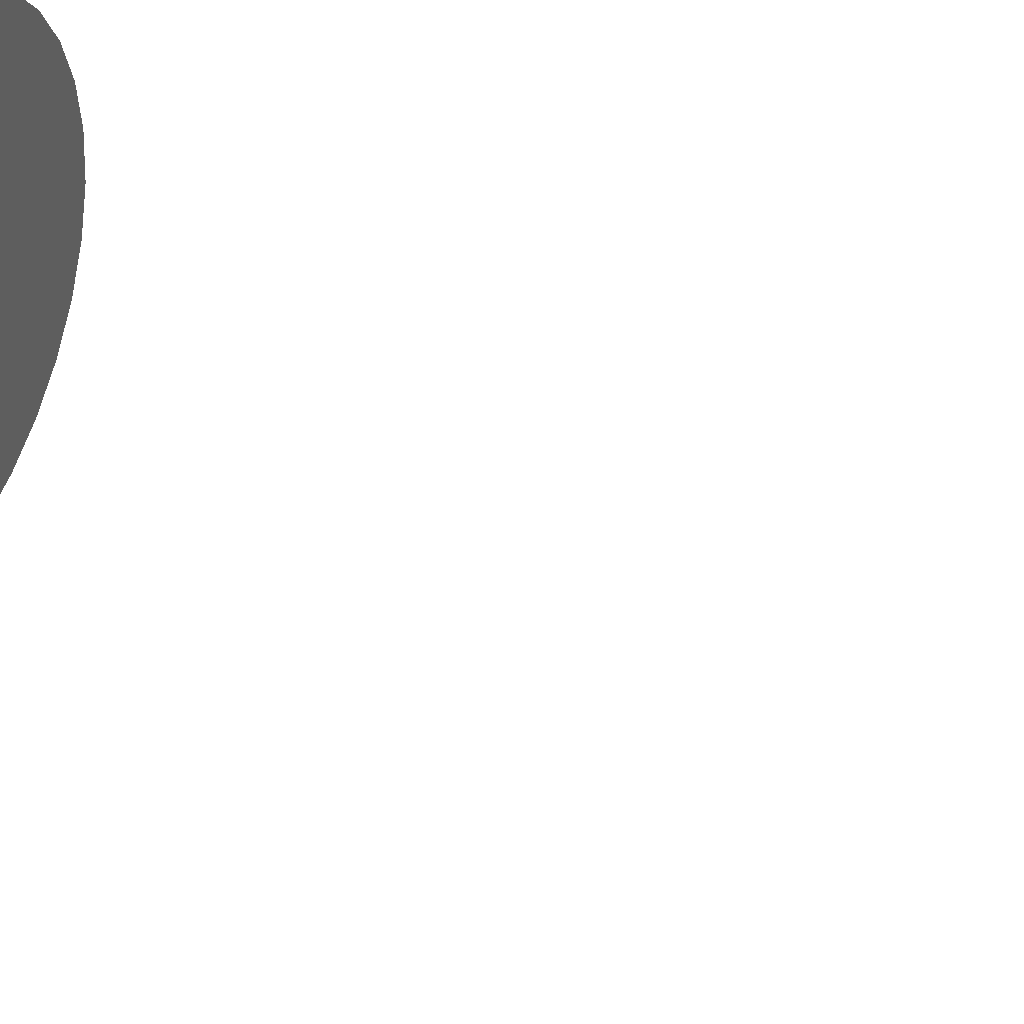
<metadata>
{"format":"stl","ext":"stl","renderer":"f3d","projection":"perspective","resolution":1024,"background":"white","views":[{"elev":44.0,"azim":114.3,"up":"+Z"}]}
</metadata>
<code>
# stl→obj: 384 verts, 760 faces
v -0.1895 -0.01562 0.3789
v -0.1895 -0.03125 0.3789
v -0.193 -0.01562 0.3435
v -0.193 -0.03125 0.3435
v -0.2033 -0.01562 0.3095
v -0.2033 -0.03125 0.3095
v -0.2201 -0.01562 0.2781
v -0.2201 -0.03125 0.2781
v -0.2427 -0.01562 0.2506
v -0.2427 -0.03125 0.2506
v -0.2702 -0.01562 0.228
v -0.2702 -0.03125 0.228
v -0.3016 -0.01562 0.2112
v -0.3016 -0.03125 0.2112
v -0.3356 -0.01562 0.2009
v -0.3356 -0.03125 0.2009
v -0.3711 -0.01562 0.1974
v -0.3711 -0.03125 0.1974
v -0.4065 -0.01562 0.2009
v -0.4065 -0.03125 0.2009
v -0.4405 -0.01562 0.2112
v -0.4405 -0.03125 0.2112
v -0.4719 -0.01562 0.228
v -0.4719 -0.03125 0.228
v -0.4994 -0.01562 0.2506
v -0.4994 -0.03125 0.2506
v -0.522 -0.01562 0.2781
v -0.522 -0.03125 0.2781
v -0.5388 -0.01562 0.3095
v -0.5388 -0.03125 0.3095
v -0.5491 -0.01562 0.3435
v -0.5491 -0.03125 0.3435
v -0.5526 -0.01562 0.3789
v -0.5526 -0.03125 0.3789
v -0.5491 -0.01562 0.4144
v -0.5491 -0.03125 0.4144
v -0.5388 -0.01562 0.4484
v -0.5388 -0.03125 0.4484
v -0.522 -0.01562 0.4798
v -0.522 -0.03125 0.4798
v -0.4994 -0.01562 0.5073
v -0.4994 -0.03125 0.5073
v -0.4719 -0.01562 0.5299
v -0.4719 -0.03125 0.5299
v -0.4405 -0.01562 0.5467
v -0.4405 -0.03125 0.5467
v -0.4065 -0.01562 0.557
v -0.4065 -0.03125 0.557
v -0.3711 -0.01562 0.5605
v -0.3711 -0.03125 0.5605
v -0.3356 -0.01562 0.557
v -0.3356 -0.03125 0.557
v -0.3016 -0.01562 0.5467
v -0.3016 -0.03125 0.5467
v -0.2702 -0.01562 0.5299
v -0.2702 -0.03125 0.5299
v -0.2427 -0.01562 0.5073
v -0.2427 -0.03125 0.5073
v -0.2201 -0.01562 0.4798
v -0.2201 -0.03125 0.4798
v -0.2033 -0.01562 0.4484
v -0.2033 -0.03125 0.4484
v -0.193 -0.01562 0.4144
v -0.193 -0.03125 0.4144
v -0.3711 4.207e-17 0.5449
v -0.3387 4.567e-17 0.5417
v -0.4034 3.848e-17 0.5417
v -0.4346 3.502e-17 0.5323
v -0.3075 4.912e-17 0.5323
v -0.3387 4.567e-17 0.2162
v -0.4034 3.848e-17 0.2162
v -0.3075 4.912e-17 0.2256
v -0.3711 4.207e-17 0.213
v -0.4346 3.502e-17 0.2256
v -0.4633 3.184e-17 0.241
v -0.2789 5.231e-17 0.241
v -0.4884 2.904e-17 0.2616
v -0.2537 5.51e-17 0.2616
v -0.509 2.675e-17 0.2867
v -0.2331 5.739e-17 0.2867
v -0.5244 2.505e-17 0.3154
v -0.2177 5.909e-17 0.3154
v -0.5338 2.4e-17 0.3466
v -0.2083 6.014e-17 0.3466
v -0.537 2.365e-17 0.3789
v -0.2051 6.05e-17 0.3789
v -0.5338 2.4e-17 0.4113
v -0.2083 6.014e-17 0.4113
v -0.5244 2.505e-17 0.4425
v -0.2177 5.909e-17 0.4425
v -0.509 2.675e-17 0.4711
v -0.2331 5.739e-17 0.4711
v -0.4884 2.904e-17 0.4963
v -0.2537 5.51e-17 0.4963
v -0.4633 3.184e-17 0.5169
v -0.2789 5.231e-17 0.5169
v -0.1898 -0.01258 0.3789
v -0.1933 -0.01258 0.3436
v -0.1907 -0.009646 0.3789
v -0.1941 -0.009646 0.3438
v -0.1921 -0.006944 0.3789
v -0.1955 -0.006944 0.344
v -0.1941 -0.004576 0.3789
v -0.1975 -0.004576 0.3444
v -0.1964 -0.002633 0.3789
v -0.1998 -0.002633 0.3449
v -0.1991 -0.001189 0.3789
v -0.2024 -0.001189 0.3454
v -0.2021 -0.0003002 0.3789
v -0.2053 -0.0003002 0.346
v -0.5488 -0.01258 0.3436
v -0.5523 -0.01258 0.3789
v -0.548 -0.009646 0.3438
v -0.5514 -0.009646 0.3789
v -0.5466 -0.006944 0.344
v -0.55 -0.006944 0.3789
v -0.5447 -0.004576 0.3444
v -0.5481 -0.004576 0.3789
v -0.5423 -0.002633 0.3449
v -0.5457 -0.002633 0.3789
v -0.5397 -0.001189 0.3454
v -0.543 -0.001189 0.3789
v -0.5368 -0.0003002 0.346
v -0.5401 -0.0003002 0.3789
v -0.5385 -0.01258 0.3096
v -0.5377 -0.009646 0.3099
v -0.5364 -0.006944 0.3105
v -0.5346 -0.004576 0.3112
v -0.5324 -0.002633 0.3121
v -0.5299 -0.001189 0.3132
v -0.5272 -0.0003002 0.3143
v -0.5218 -0.01258 0.2782
v -0.521 -0.009646 0.2787
v -0.5198 -0.006944 0.2795
v -0.5182 -0.004576 0.2806
v -0.5163 -0.002633 0.2819
v -0.514 -0.001189 0.2834
v -0.5116 -0.0003002 0.2851
v -0.4992 -0.01258 0.2508
v -0.4986 -0.009646 0.2514
v -0.4976 -0.006944 0.2524
v -0.4962 -0.004576 0.2538
v -0.4945 -0.002633 0.2555
v -0.4926 -0.001189 0.2574
v -0.4906 -0.0003002 0.2594
v -0.4718 -0.01258 0.2282
v -0.4713 -0.009646 0.229
v -0.4705 -0.006944 0.2302
v -0.4694 -0.004576 0.2318
v -0.4681 -0.002633 0.2337
v -0.4666 -0.001189 0.236
v -0.4649 -0.0003002 0.2384
v -0.4404 -0.01258 0.2115
v -0.4401 -0.009646 0.2123
v -0.4395 -0.006944 0.2136
v -0.4388 -0.004576 0.2154
v -0.4379 -0.002633 0.2176
v -0.4368 -0.001189 0.2201
v -0.4357 -0.0003002 0.2228
v -0.4064 -0.01258 0.2012
v -0.4062 -0.009646 0.202
v -0.406 -0.006944 0.2034
v -0.4056 -0.004576 0.2053
v -0.4051 -0.002633 0.2077
v -0.4046 -0.001189 0.2103
v -0.404 -0.0003002 0.2132
v -0.3711 -0.01258 0.1977
v -0.3711 -0.009646 0.1986
v -0.3711 -0.006944 0.2
v -0.3711 -0.004576 0.2019
v -0.3711 -0.002633 0.2043
v -0.3711 -0.001189 0.207
v -0.3711 -0.0003002 0.2099
v -0.3357 -0.01258 0.2012
v -0.3359 -0.009646 0.202
v -0.3361 -0.006944 0.2034
v -0.3365 -0.004576 0.2053
v -0.337 -0.002633 0.2077
v -0.3375 -0.001189 0.2103
v -0.3381 -0.0003002 0.2132
v -0.3017 -0.01258 0.2115
v -0.302 -0.009646 0.2123
v -0.3026 -0.006944 0.2136
v -0.3033 -0.004576 0.2154
v -0.3042 -0.002633 0.2176
v -0.3053 -0.001189 0.2201
v -0.3064 -0.0003002 0.2228
v -0.2703 -0.01258 0.2282
v -0.2708 -0.009646 0.229
v -0.2716 -0.006944 0.2302
v -0.2727 -0.004576 0.2318
v -0.274 -0.002633 0.2337
v -0.2755 -0.001189 0.236
v -0.2772 -0.0003002 0.2384
v -0.2429 -0.01258 0.2508
v -0.2435 -0.009646 0.2514
v -0.2445 -0.006944 0.2524
v -0.2459 -0.004576 0.2538
v -0.2476 -0.002633 0.2555
v -0.2495 -0.001189 0.2574
v -0.2515 -0.0003002 0.2594
v -0.2203 -0.01258 0.2782
v -0.2211 -0.009646 0.2787
v -0.2223 -0.006944 0.2795
v -0.2239 -0.004576 0.2806
v -0.2258 -0.002633 0.2819
v -0.2281 -0.001189 0.2834
v -0.2305 -0.0003002 0.2851
v -0.2036 -0.01258 0.3096
v -0.2044 -0.009646 0.3099
v -0.2057 -0.006944 0.3105
v -0.2075 -0.004576 0.3112
v -0.2097 -0.002633 0.3121
v -0.2122 -0.001189 0.3132
v -0.2149 -0.0003002 0.3143
v -0.5488 -0.01258 0.4143
v -0.548 -0.009646 0.4141
v -0.5466 -0.006944 0.4139
v -0.5447 -0.004576 0.4135
v -0.5423 -0.002633 0.413
v -0.5397 -0.001189 0.4125
v -0.5368 -0.0003002 0.4119
v -0.1933 -0.01258 0.4143
v -0.1941 -0.009646 0.4141
v -0.1955 -0.006944 0.4139
v -0.1975 -0.004576 0.4135
v -0.1998 -0.002633 0.413
v -0.2024 -0.001189 0.4125
v -0.2053 -0.0003002 0.4119
v -0.2036 -0.01258 0.4483
v -0.2044 -0.009646 0.448
v -0.2057 -0.006944 0.4474
v -0.2075 -0.004576 0.4467
v -0.2097 -0.002633 0.4458
v -0.2122 -0.001189 0.4447
v -0.2149 -0.0003002 0.4436
v -0.2203 -0.01258 0.4797
v -0.2211 -0.009646 0.4792
v -0.2223 -0.006944 0.4784
v -0.2239 -0.004576 0.4773
v -0.2258 -0.002633 0.476
v -0.2281 -0.001189 0.4745
v -0.2305 -0.0003002 0.4728
v -0.2429 -0.01258 0.5071
v -0.2435 -0.009646 0.5065
v -0.2445 -0.006944 0.5055
v -0.2459 -0.004576 0.5041
v -0.2476 -0.002633 0.5024
v -0.2495 -0.001189 0.5005
v -0.2515 -0.0003002 0.4985
v -0.2703 -0.01258 0.5297
v -0.2708 -0.009646 0.5289
v -0.2716 -0.006944 0.5277
v -0.2727 -0.004576 0.5261
v -0.274 -0.002633 0.5242
v -0.2755 -0.001189 0.5219
v -0.2772 -0.0003002 0.5195
v -0.3017 -0.01258 0.5464
v -0.302 -0.009646 0.5456
v -0.3026 -0.006944 0.5443
v -0.3033 -0.004576 0.5425
v -0.3042 -0.002633 0.5403
v -0.3053 -0.001189 0.5378
v -0.3064 -0.0003002 0.5351
v -0.3357 -0.01258 0.5567
v -0.3359 -0.009646 0.5559
v -0.3361 -0.006944 0.5545
v -0.3365 -0.004576 0.5525
v -0.337 -0.002633 0.5502
v -0.3375 -0.001189 0.5476
v -0.3381 -0.0003002 0.5447
v -0.3711 -0.01258 0.5602
v -0.3711 -0.009646 0.5593
v -0.3711 -0.006944 0.5579
v -0.3711 -0.004576 0.5559
v -0.3711 -0.002633 0.5536
v -0.3711 -0.001189 0.5509
v -0.3711 -0.0003002 0.5479
v -0.4064 -0.01258 0.5567
v -0.4062 -0.009646 0.5559
v -0.406 -0.006944 0.5545
v -0.4056 -0.004576 0.5525
v -0.4051 -0.002633 0.5502
v -0.4046 -0.001189 0.5476
v -0.404 -0.0003002 0.5447
v -0.4404 -0.01258 0.5464
v -0.4401 -0.009646 0.5456
v -0.4395 -0.006944 0.5443
v -0.4388 -0.004576 0.5425
v -0.4379 -0.002633 0.5403
v -0.4368 -0.001189 0.5378
v -0.4357 -0.0003002 0.5351
v -0.4718 -0.01258 0.5297
v -0.4713 -0.009646 0.5289
v -0.4705 -0.006944 0.5277
v -0.4694 -0.004576 0.5261
v -0.4681 -0.002633 0.5242
v -0.4666 -0.001189 0.5219
v -0.4649 -0.0003002 0.5195
v -0.4992 -0.01258 0.5071
v -0.4986 -0.009646 0.5065
v -0.4976 -0.006944 0.5055
v -0.4962 -0.004576 0.5041
v -0.4945 -0.002633 0.5024
v -0.4926 -0.001189 0.5005
v -0.4906 -0.0003002 0.4985
v -0.5218 -0.01258 0.4797
v -0.521 -0.009646 0.4792
v -0.5198 -0.006944 0.4784
v -0.5182 -0.004576 0.4773
v -0.5163 -0.002633 0.476
v -0.514 -0.001189 0.4745
v -0.5116 -0.0003002 0.4728
v -0.5385 -0.01258 0.4483
v -0.5377 -0.009646 0.448
v -0.5364 -0.006944 0.4474
v -0.5346 -0.004576 0.4467
v -0.5324 -0.002633 0.4458
v -0.5299 -0.001189 0.4447
v -0.5272 -0.0003002 0.4436
v -0.5526 -0.7188 0.3789
v -0.5526 -0.75 0.3789
v -0.5491 -0.7188 0.4144
v -0.5491 -0.75 0.4144
v -0.5388 -0.7188 0.4484
v -0.5388 -0.75 0.4484
v -0.522 -0.7188 0.4798
v -0.522 -0.75 0.4798
v -0.4994 -0.7188 0.5073
v -0.4994 -0.75 0.5073
v -0.4719 -0.7188 0.5299
v -0.4719 -0.75 0.5299
v -0.4405 -0.7188 0.5467
v -0.4405 -0.75 0.5467
v -0.4065 -0.7188 0.557
v -0.4065 -0.75 0.557
v -0.3711 -0.7188 0.5605
v -0.3711 -0.75 0.5605
v -0.3356 -0.7188 0.557
v -0.3356 -0.75 0.557
v -0.3016 -0.7188 0.5467
v -0.3016 -0.75 0.5467
v -0.2702 -0.7188 0.5299
v -0.2702 -0.75 0.5299
v -0.2427 -0.7188 0.5073
v -0.2427 -0.75 0.5073
v -0.2201 -0.7188 0.4798
v -0.2201 -0.75 0.4798
v -0.2033 -0.7188 0.4484
v -0.2033 -0.75 0.4484
v -0.193 -0.7188 0.4144
v -0.193 -0.75 0.4144
v -0.1895 -0.7188 0.3789
v -0.1895 -0.75 0.3789
v -0.193 -0.7188 0.3435
v -0.193 -0.75 0.3435
v -0.2033 -0.7188 0.3095
v -0.2033 -0.75 0.3095
v -0.2201 -0.7188 0.2781
v -0.2201 -0.75 0.2781
v -0.2427 -0.7188 0.2506
v -0.2427 -0.75 0.2506
v -0.2702 -0.7188 0.228
v -0.2702 -0.75 0.228
v -0.3016 -0.7188 0.2112
v -0.3016 -0.75 0.2112
v -0.3356 -0.7188 0.2009
v -0.3356 -0.75 0.2009
v -0.3711 -0.7188 0.1974
v -0.3711 -0.75 0.1974
v -0.4065 -0.7188 0.2009
v -0.4065 -0.75 0.2009
v -0.4405 -0.7188 0.2112
v -0.4405 -0.75 0.2112
v -0.4719 -0.7188 0.228
v -0.4719 -0.75 0.228
v -0.4994 -0.7188 0.2506
v -0.4994 -0.75 0.2506
v -0.522 -0.7188 0.2781
v -0.522 -0.75 0.2781
v -0.5388 -0.7188 0.3095
v -0.5388 -0.75 0.3095
v -0.5491 -0.7188 0.3435
v -0.5491 -0.75 0.3435
f 1 2 3
f 3 2 4
f 3 4 5
f 5 4 6
f 5 6 7
f 7 6 8
f 7 8 9
f 9 8 10
f 9 10 11
f 11 10 12
f 11 12 13
f 13 12 14
f 13 14 15
f 15 14 16
f 15 16 17
f 17 16 18
f 17 18 19
f 19 18 20
f 19 20 21
f 21 20 22
f 21 22 23
f 23 22 24
f 23 24 25
f 25 24 26
f 25 26 27
f 27 26 28
f 27 28 29
f 29 28 30
f 29 30 31
f 31 30 32
f 31 32 33
f 33 32 34
f 33 34 35
f 35 34 36
f 35 36 37
f 37 36 38
f 37 38 39
f 39 38 40
f 39 40 41
f 41 40 42
f 41 42 43
f 43 42 44
f 43 44 45
f 45 44 46
f 45 46 47
f 47 46 48
f 47 48 49
f 49 48 50
f 49 50 51
f 51 50 52
f 51 52 53
f 53 52 54
f 53 54 55
f 55 54 56
f 55 56 57
f 57 56 58
f 57 58 59
f 59 58 60
f 59 60 61
f 61 60 62
f 61 62 63
f 63 62 64
f 63 64 1
f 1 64 2
f 65 66 67
f 68 67 66
f 69 68 66
f 70 71 72
f 73 71 70
f 71 74 72
f 72 74 75
f 72 75 76
f 76 75 77
f 76 77 78
f 78 77 79
f 78 79 80
f 80 79 81
f 80 81 82
f 82 81 83
f 82 83 84
f 84 83 85
f 84 85 86
f 86 85 87
f 86 87 88
f 88 87 89
f 88 89 90
f 90 89 91
f 90 91 92
f 92 91 93
f 92 93 94
f 94 93 95
f 94 95 96
f 96 95 68
f 96 68 69
f 1 3 97
f 97 3 98
f 97 98 99
f 99 98 100
f 99 100 101
f 101 100 102
f 101 102 103
f 103 102 104
f 103 104 105
f 105 104 106
f 105 106 107
f 107 106 108
f 107 108 109
f 109 108 110
f 109 110 86
f 86 110 84
f 31 33 111
f 111 33 112
f 111 112 113
f 113 112 114
f 113 114 115
f 115 114 116
f 115 116 117
f 117 116 118
f 117 118 119
f 119 118 120
f 119 120 121
f 121 120 122
f 121 122 123
f 123 122 124
f 123 124 83
f 83 124 85
f 29 31 125
f 125 31 111
f 125 111 126
f 126 111 113
f 126 113 127
f 127 113 115
f 127 115 128
f 128 115 117
f 128 117 129
f 129 117 119
f 129 119 130
f 130 119 121
f 130 121 131
f 131 121 123
f 131 123 81
f 81 123 83
f 27 29 132
f 132 29 125
f 132 125 133
f 133 125 126
f 133 126 134
f 134 126 127
f 134 127 135
f 135 127 128
f 135 128 136
f 136 128 129
f 136 129 137
f 137 129 130
f 137 130 138
f 138 130 131
f 138 131 79
f 79 131 81
f 25 27 139
f 139 27 132
f 139 132 140
f 140 132 133
f 140 133 141
f 141 133 134
f 141 134 142
f 142 134 135
f 142 135 143
f 143 135 136
f 143 136 144
f 144 136 137
f 144 137 145
f 145 137 138
f 145 138 77
f 77 138 79
f 23 25 146
f 146 25 139
f 146 139 147
f 147 139 140
f 147 140 148
f 148 140 141
f 148 141 149
f 149 141 142
f 149 142 150
f 150 142 143
f 150 143 151
f 151 143 144
f 151 144 152
f 152 144 145
f 152 145 75
f 75 145 77
f 21 23 153
f 153 23 146
f 153 146 154
f 154 146 147
f 154 147 155
f 155 147 148
f 155 148 156
f 156 148 149
f 156 149 157
f 157 149 150
f 157 150 158
f 158 150 151
f 158 151 159
f 159 151 152
f 159 152 74
f 74 152 75
f 19 21 160
f 160 21 153
f 160 153 161
f 161 153 154
f 161 154 162
f 162 154 155
f 162 155 163
f 163 155 156
f 163 156 164
f 164 156 157
f 164 157 165
f 165 157 158
f 165 158 166
f 166 158 159
f 166 159 71
f 71 159 74
f 17 19 167
f 167 19 160
f 167 160 168
f 168 160 161
f 168 161 169
f 169 161 162
f 169 162 170
f 170 162 163
f 170 163 171
f 171 163 164
f 171 164 172
f 172 164 165
f 172 165 173
f 173 165 166
f 173 166 73
f 73 166 71
f 15 17 174
f 174 17 167
f 174 167 175
f 175 167 168
f 175 168 176
f 176 168 169
f 176 169 177
f 177 169 170
f 177 170 178
f 178 170 171
f 178 171 179
f 179 171 172
f 179 172 180
f 180 172 173
f 180 173 70
f 70 173 73
f 13 15 181
f 181 15 174
f 181 174 182
f 182 174 175
f 182 175 183
f 183 175 176
f 183 176 184
f 184 176 177
f 184 177 185
f 185 177 178
f 185 178 186
f 186 178 179
f 186 179 187
f 187 179 180
f 187 180 72
f 72 180 70
f 11 13 188
f 188 13 181
f 188 181 189
f 189 181 182
f 189 182 190
f 190 182 183
f 190 183 191
f 191 183 184
f 191 184 192
f 192 184 185
f 192 185 193
f 193 185 186
f 193 186 194
f 194 186 187
f 194 187 76
f 76 187 72
f 9 11 195
f 195 11 188
f 195 188 196
f 196 188 189
f 196 189 197
f 197 189 190
f 197 190 198
f 198 190 191
f 198 191 199
f 199 191 192
f 199 192 200
f 200 192 193
f 200 193 201
f 201 193 194
f 201 194 78
f 78 194 76
f 7 9 202
f 202 9 195
f 202 195 203
f 203 195 196
f 203 196 204
f 204 196 197
f 204 197 205
f 205 197 198
f 205 198 206
f 206 198 199
f 206 199 207
f 207 199 200
f 207 200 208
f 208 200 201
f 208 201 80
f 80 201 78
f 5 7 209
f 209 7 202
f 209 202 210
f 210 202 203
f 210 203 211
f 211 203 204
f 211 204 212
f 212 204 205
f 212 205 213
f 213 205 206
f 213 206 214
f 214 206 207
f 214 207 215
f 215 207 208
f 215 208 82
f 82 208 80
f 3 5 98
f 98 5 209
f 98 209 100
f 100 209 210
f 100 210 102
f 102 210 211
f 102 211 104
f 104 211 212
f 104 212 106
f 106 212 213
f 106 213 108
f 108 213 214
f 108 214 110
f 110 214 215
f 110 215 84
f 84 215 82
f 33 35 112
f 112 35 216
f 112 216 114
f 114 216 217
f 114 217 116
f 116 217 218
f 116 218 118
f 118 218 219
f 118 219 120
f 120 219 220
f 120 220 122
f 122 220 221
f 122 221 124
f 124 221 222
f 124 222 85
f 85 222 87
f 63 1 223
f 223 1 97
f 223 97 224
f 224 97 99
f 224 99 225
f 225 99 101
f 225 101 226
f 226 101 103
f 226 103 227
f 227 103 105
f 227 105 228
f 228 105 107
f 228 107 229
f 229 107 109
f 229 109 88
f 88 109 86
f 61 63 230
f 230 63 223
f 230 223 231
f 231 223 224
f 231 224 232
f 232 224 225
f 232 225 233
f 233 225 226
f 233 226 234
f 234 226 227
f 234 227 235
f 235 227 228
f 235 228 236
f 236 228 229
f 236 229 90
f 90 229 88
f 59 61 237
f 237 61 230
f 237 230 238
f 238 230 231
f 238 231 239
f 239 231 232
f 239 232 240
f 240 232 233
f 240 233 241
f 241 233 234
f 241 234 242
f 242 234 235
f 242 235 243
f 243 235 236
f 243 236 92
f 92 236 90
f 57 59 244
f 244 59 237
f 244 237 245
f 245 237 238
f 245 238 246
f 246 238 239
f 246 239 247
f 247 239 240
f 247 240 248
f 248 240 241
f 248 241 249
f 249 241 242
f 249 242 250
f 250 242 243
f 250 243 94
f 94 243 92
f 55 57 251
f 251 57 244
f 251 244 252
f 252 244 245
f 252 245 253
f 253 245 246
f 253 246 254
f 254 246 247
f 254 247 255
f 255 247 248
f 255 248 256
f 256 248 249
f 256 249 257
f 257 249 250
f 257 250 96
f 96 250 94
f 53 55 258
f 258 55 251
f 258 251 259
f 259 251 252
f 259 252 260
f 260 252 253
f 260 253 261
f 261 253 254
f 261 254 262
f 262 254 255
f 262 255 263
f 263 255 256
f 263 256 264
f 264 256 257
f 264 257 69
f 69 257 96
f 51 53 265
f 265 53 258
f 265 258 266
f 266 258 259
f 266 259 267
f 267 259 260
f 267 260 268
f 268 260 261
f 268 261 269
f 269 261 262
f 269 262 270
f 270 262 263
f 270 263 271
f 271 263 264
f 271 264 66
f 66 264 69
f 49 51 272
f 272 51 265
f 272 265 273
f 273 265 266
f 273 266 274
f 274 266 267
f 274 267 275
f 275 267 268
f 275 268 276
f 276 268 269
f 276 269 277
f 277 269 270
f 277 270 278
f 278 270 271
f 278 271 65
f 65 271 66
f 47 49 279
f 279 49 272
f 279 272 280
f 280 272 273
f 280 273 281
f 281 273 274
f 281 274 282
f 282 274 275
f 282 275 283
f 283 275 276
f 283 276 284
f 284 276 277
f 284 277 285
f 285 277 278
f 285 278 67
f 67 278 65
f 45 47 286
f 286 47 279
f 286 279 287
f 287 279 280
f 287 280 288
f 288 280 281
f 288 281 289
f 289 281 282
f 289 282 290
f 290 282 283
f 290 283 291
f 291 283 284
f 291 284 292
f 292 284 285
f 292 285 68
f 68 285 67
f 43 45 293
f 293 45 286
f 293 286 294
f 294 286 287
f 294 287 295
f 295 287 288
f 295 288 296
f 296 288 289
f 296 289 297
f 297 289 290
f 297 290 298
f 298 290 291
f 298 291 299
f 299 291 292
f 299 292 95
f 95 292 68
f 41 43 300
f 300 43 293
f 300 293 301
f 301 293 294
f 301 294 302
f 302 294 295
f 302 295 303
f 303 295 296
f 303 296 304
f 304 296 297
f 304 297 305
f 305 297 298
f 305 298 306
f 306 298 299
f 306 299 93
f 93 299 95
f 39 41 307
f 307 41 300
f 307 300 308
f 308 300 301
f 308 301 309
f 309 301 302
f 309 302 310
f 310 302 303
f 310 303 311
f 311 303 304
f 311 304 312
f 312 304 305
f 312 305 313
f 313 305 306
f 313 306 91
f 91 306 93
f 37 39 314
f 314 39 307
f 314 307 315
f 315 307 308
f 315 308 316
f 316 308 309
f 316 309 317
f 317 309 310
f 317 310 318
f 318 310 311
f 318 311 319
f 319 311 312
f 319 312 320
f 320 312 313
f 320 313 89
f 89 313 91
f 35 37 216
f 216 37 314
f 216 314 217
f 217 314 315
f 217 315 218
f 218 315 316
f 218 316 219
f 219 316 317
f 219 317 220
f 220 317 318
f 220 318 221
f 221 318 319
f 221 319 222
f 222 319 320
f 222 320 87
f 87 320 89
f 321 322 323
f 323 322 324
f 323 324 325
f 325 324 326
f 325 326 327
f 327 326 328
f 327 328 329
f 329 328 330
f 329 330 331
f 331 330 332
f 331 332 333
f 333 332 334
f 333 334 335
f 335 334 336
f 335 336 337
f 337 336 338
f 337 338 339
f 339 338 340
f 339 340 341
f 341 340 342
f 341 342 343
f 343 342 344
f 343 344 345
f 345 344 346
f 345 346 347
f 347 346 348
f 347 348 349
f 349 348 350
f 349 350 351
f 351 350 352
f 351 352 353
f 353 352 354
f 353 354 355
f 355 354 356
f 355 356 357
f 357 356 358
f 357 358 359
f 359 358 360
f 359 360 361
f 361 360 362
f 361 362 363
f 363 362 364
f 363 364 365
f 365 364 366
f 365 366 367
f 367 366 368
f 367 368 369
f 369 368 370
f 369 370 371
f 371 370 372
f 371 372 373
f 373 372 374
f 373 374 375
f 375 374 376
f 375 376 377
f 377 376 378
f 377 378 379
f 379 378 380
f 379 380 381
f 381 380 382
f 381 382 383
f 383 382 384
f 383 384 321
f 321 384 322
f 48 52 50
f 52 48 46
f 52 46 54
f 14 20 16
f 16 20 18
f 54 46 56
f 56 46 44
f 56 44 58
f 58 44 42
f 58 42 60
f 60 42 40
f 60 40 62
f 62 40 38
f 62 38 64
f 64 38 36
f 64 36 2
f 2 36 34
f 2 34 4
f 4 34 32
f 4 32 6
f 6 32 30
f 6 30 8
f 8 30 28
f 8 28 10
f 10 28 26
f 10 26 12
f 12 26 24
f 12 24 14
f 14 24 22
f 14 22 20
f 337 339 335
f 333 335 339
f 341 333 339
f 367 371 365
f 369 371 367
f 371 373 365
f 365 373 375
f 365 375 363
f 363 375 377
f 363 377 361
f 361 377 379
f 361 379 359
f 359 379 381
f 359 381 357
f 357 381 383
f 357 383 355
f 355 383 321
f 355 321 353
f 353 321 323
f 353 323 351
f 351 323 325
f 351 325 349
f 349 325 327
f 349 327 347
f 347 327 329
f 347 329 345
f 345 329 331
f 345 331 343
f 343 331 333
f 343 333 341
f 336 340 338
f 340 336 334
f 340 334 342
f 366 372 368
f 368 372 370
f 342 334 344
f 344 334 332
f 344 332 346
f 346 332 330
f 346 330 348
f 348 330 328
f 348 328 350
f 350 328 326
f 350 326 352
f 352 326 324
f 352 324 354
f 354 324 322
f 354 322 356
f 356 322 384
f 356 384 358
f 358 384 382
f 358 382 360
f 360 382 380
f 360 380 362
f 362 380 378
f 362 378 364
f 364 378 376
f 364 376 366
f 366 376 374
f 366 374 372

</code>
